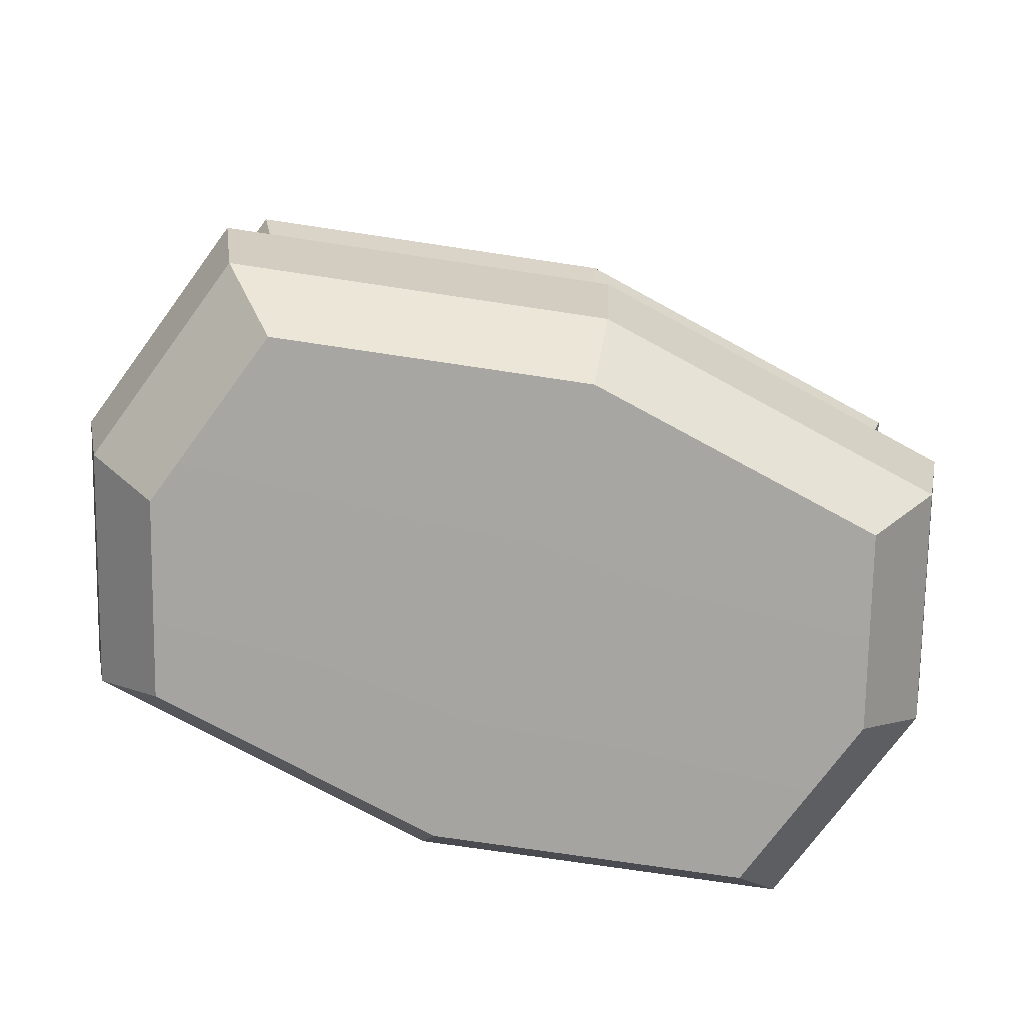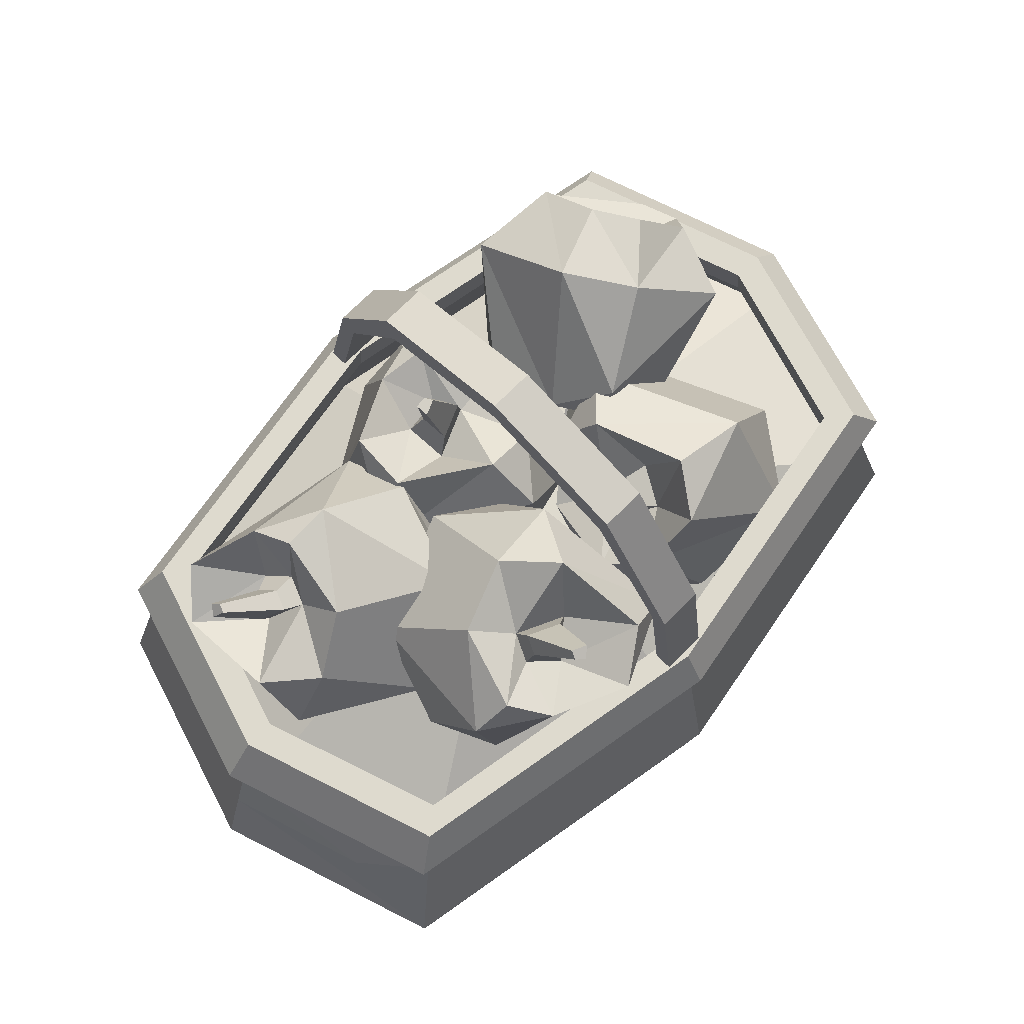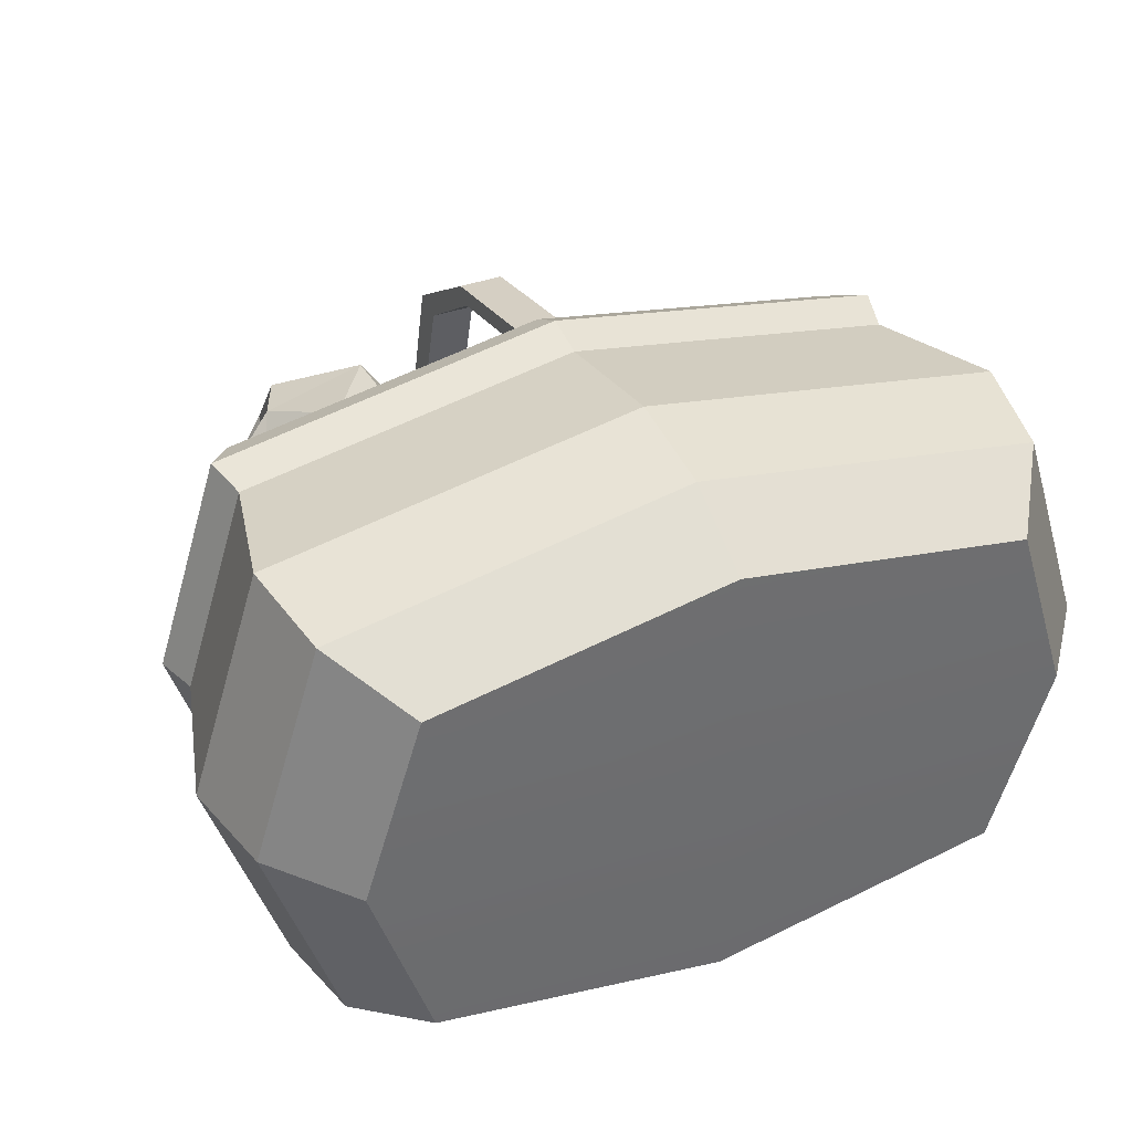
<metadata>
{"format":"obj","ext":"obj","renderer":"f3d","projection":"perspective","resolution":1024,"background":"white","views":[{"elev":-73.8,"azim":-18.6,"up":"+Y"},{"elev":71.3,"azim":134.6,"up":"+Y"},{"elev":38.0,"azim":-24.9,"up":"+Z"}]}
</metadata>
<code>
o SM_Prop_Basket_04
v -1.456 4.306 15.23
v 1.456 4.306 15.23
v -1.456 4.306 16.4
v 1.456 4.306 16.4
v -1.456 23.29 0.06715
v 1.456 23.29 0.06715
v -1.456 20.64 -9.661
v 1.456 20.64 -9.661
v -1.456 4.306 -16.4
v 1.456 4.306 -16.4
v -1.456 4.306 -15.23
v 1.456 4.306 -15.23
v -1.456 18.67 -9.112
v 1.456 18.67 -9.112
v -1.456 21.32 0.06715
v 1.456 21.32 0.06715
v -1.456 20.64 9.795
v -1.456 18.67 9.246
v 1.456 20.64 9.795
v 1.456 18.67 9.246
v -1.456 13.53 14.5
v -1.456 12.54 13.54
v 1.456 13.53 14.5
v 1.456 12.54 13.54
v -1.456 12.11 -15.3
v 1.456 12.11 -15.3
v -1.456 11.32 -14.27
v 1.456 11.32 -14.27
v -8e-06 -1.234 17.62
v 22.05 -1.234 13.71
v -8e-06 1.616 18.23
v 22.81 1.616 14.18
v -8e-06 -1.234 -17.62
v -8e-06 1.616 -18.23
v 22.05 -1.234 -13.71
v 22.81 1.616 -14.18
v 23.19 -23.15 -2e-06
v -8e-06 -23.29 -2e-06
v 19.36 -23.15 -12.03
v -8e-06 -23.15 -15.47
v 27.33 1.616 6e-06
v 26.42 -1.234 6e-06
v -22.05 -1.234 -13.71
v -26.42 -1.234 6e-06
v -22.81 1.616 -14.18
v -27.33 1.616 6e-06
v -22.05 -1.234 13.71
v -22.81 1.616 14.18
v -19.36 -23.15 -12.03
v -23.19 -23.15 -2e-06
v -8e-06 -23.15 15.47
v 19.36 -23.15 12.03
v -19.36 -23.15 12.03
v -23.13 -5.756 -14.38
v -12.83 -3.872 -15.85
v -8e-06 -5.147 -18.37
v -24.34 -10.8 -15.13
v -29.16 -10.8 2e-06
v -24.34 -10.8 15.13
v -23.34 -6.63 14.51
v -25.8 -6.202 6.405
v -22.97 -5.064 14.28
v -8e-06 -10.8 19.46
v -10.63 -6.162 16.68
v 24.34 -10.8 15.13
v 22.99 -5.173 14.29
v 8.778 -8.803 17.52
v 24.92 -3.88 7.09
v 27.15 -3.77 4e-06
v 29.16 -10.8 2e-06
v 24.34 -10.8 -15.13
v 27.65 -5.515 4e-06
v 24.93 -4.799 -9.265
v 12.54 -10.8 -17.23
v -8e-06 -10.8 -19.46
v -23.86 -13.57 -14.83
v -18.01 -14.15 -15.79
v -14.79 -17.59 -15.88
v -8e-06 -15.82 -18.75
v -28.54 -13.77 2e-06
v -25.17 -14.88 9.866
v -8e-06 -15.73 18.77
v -23.15 -17.59 14.39
v 13.33 -12.23 16.89
v 23.15 -17.59 14.39
v 27.74 -17.59 0
v 24.05 -12.49 -14.95
v -23.15 -17.59 -14.39
v -21.3 -20.3 -13.24
v -10.92 -21.18 -14.61
v -8e-06 -17.59 -18.51
v -20.46 -21.54 -12.72
v -25.75 -20.02 -0
v -23.3 -20.74 -5.852
v -8e-06 -17.59 18.51
v 23.15 -17.59 -14.39
v 11.63 -17.59 -16.44
v 25.18 4.306 7e-06
v 21.01 4.306 -13.06
v -8e-06 4.306 -16.8
v -21.01 4.306 -13.06
v -25.18 4.306 7e-06
v -21.01 4.306 13.06
v -8e-06 4.306 16.8
v 21.01 4.306 13.06
v 19.35 4.306 -11.75
v 23.18 4.306 7e-06
v -8e-06 4.306 -15.11
v -19.35 4.306 -11.75
v -23.18 4.306 7e-06
v -19.35 4.306 11.75
v -8e-06 4.306 15.11
v 19.35 4.306 11.75
v 19.62 1.682 -11.92
v 23.5 1.682 6e-06
v -8e-06 1.682 -15.32
v -19.62 1.682 -11.92
v -23.5 1.682 6e-06
v -8e-06 1.682 15.33
v -19.62 1.682 11.92
v 19.62 1.682 11.92
v 22.83 -7.016 -13.87
v 27.36 -7.016 4e-06
v -8e-06 -7.016 -17.84
v -22.83 -7.016 -13.87
v -27.36 -7.016 4e-06
v -8e-06 -7.016 17.84
v -22.83 -7.016 13.87
v 22.83 -7.016 13.87
v -8.138 -6.191 -17.13
v -27.74 -17.59 0
v -23.57 -15.19 -14.65
v -28.23 -15.24 0
v 12.19 -0.9893 -7.406
v -8e-06 -0.9893 -9.522
v 14.6 -0.9893 6e-06
v 12.19 -0.9893 7.406
v -8e-06 -0.9893 9.522
v -12.19 -0.9893 -7.406
v -14.6 -0.9893 6e-06
v -12.19 -0.9893 7.406
v -6.674 -3.859 -12.67
v -3.918 -5.436 -8.55
v -10.28 -6.33 -9.7
v -8.251 -7.536 -7.316
v -7.287 6.542 -5.708
v -5.991 5.485 -8.139
v -7.788 11.16 -8.154
v -5.699 9.514 -11.21
v -14.51 -3.717 -10.07
v -10.76 -2.092 -5.407
v -16.43 -1.562 -7.237
v -17.13 3.566 -8.262
v -13.49 0.6902 -13.79
v -14.44 -2.956 -1.037
v -12.02 -4.032 0.1043
v -13.58 1.86 1.532
v -9.636 -0.6827 3.451
v -6.203 9.562 -1.923
v -8.679 -6.503 -2.649
v -4.094 -4.779 -1.114
v -0.6062 4.03 -8.043
v -4.396 4.64 -4.823
v -1.698 3.48 -2.67
v -5.041 5.951 0.084
v -2.633 5.236 -10.43
v -12.94 9.734 -8.707
v -0.1159 1.006 -8.886
v -9.387 8.028 1.088
v -2.835 10.48 -6.652
v -1.95 9.901 -6.381
v -2.438 10.16 -7.396
v -1.884 9.813 -6.99
v -4.181 4.35 -6.814
v -4.653 6.628 -7.197
v -5.532 7.344 -5.549
v -3.571 6.055 -4.949
v -3.426 5.859 -6.298
v 6.428 4.855 9.565
v 5.62 7.04 4.913
v 5.077 0.7424 6.534
v 4.285 2.4 3.729
v 18.19 4.858 5.245
v 16.47 6.228 7.214
v 22.12 5.114 8.711
v 19.62 7.255 11.07
v 7.912 -3.108 7.955
v 10.24 0.3869 3.392
v 10.85 -5.005 5.916
v 15.63 -5.005 8.144
v 11.2 -1.255 12.44
v 10.78 -3.733 -0.6222
v 9.782 -1.567 -2.239
v 15.96 -2.544 -2.116
v 13.59 0.8936 -4.988
v 21.91 5.954 2.143
v 6.429 1.692 -0.5063
v 8.03 6.295 -2.115
v 14.59 11.38 6.191
v 16.29 7.419 3.636
v 15.43 9.766 0.9888
v 18.78 6.507 -0.7443
v 15.38 9.72 8.997
v 21.1 -0.09807 9.499
v 11.42 11.58 6.269
v 21.43 2.363 -0.7608
v 21.36 9.805 6.552
v 20.78 10.59 6.059
v 20.84 10.22 7.155
v 20.55 10.7 6.621
v 15.52 7.771 5.473
v 17.68 7.603 6.411
v 18.84 6.674 5.076
v 17.55 8.411 3.985
v 17.03 8.65 5.231
v -11.11 13.97 6.218
v -14.02 13.6 1.921
v -16.03 13.68 8.13
v -17.72 13.79 5.237
v -10.51 1.588 4.401
v -8.854 4.018 4.183
v -6.266 -0.9825 6.105
v -4.191 2.425 5.399
v -15.83 10.89 12.26
v -16.94 7.805 6.995
v -17.38 7.214 12.93
v -13.96 3.423 14.25
v -10.2 9.478 13.1
v -21.99 5.428 8.472
v -22.56 6.182 5.749
v -20.82 0.2753 6.866
v -22.22 2.12 2.359
v -11.17 -2.702 1.994
v -20.72 10.36 3.735
v -19.17 9.039 -0.9796
v -7.774 6.24 -0.8197
v -11.18 3.251 1.312
v -12.43 3.587 -2.092
v -14.27 -0.5872 -0.07841
v -6.081 6.125 2.073
v -8.568 -0.552 10.94
v -8.701 9.269 -1.066
v -15.42 -3.7 3.554
v -5.931 -0.2428 0.9496
v -6.136 0.2663 0.003897
v -5.423 0.5013 0.8828
v -5.715 0.6795 0.1932
v -9.809 4.6 1.93
v -8.401 2.844 2.633
v -9.525 1.196 2.781
v -9.98 2.324 0.6868
v -9.048 3.239 1.106
v 12.69 -1.067 -10.97
v 15.04 1.371 -7.019
v 10.73 -3.519 -6.719
v 12.6 -2.048 -4.357
v 4.877 8.64 -9.636
v 6.964 7.612 -11.45
v 2.243 10.32 -13.85
v 5.414 9.09 -16.05
v 5.919 -4.455 -7.667
v 7.092 0.9534 -4.871
v 2.622 -2.884 -5.925
v -0.7241 -0.3371 -9.109
v 4.848 -2.579 -13.11
v 3.879 0.1596 -0.1355
v 6.212 1.39 1.025
v 1.289 5.038 -0.2498
v 5.542 6.546 2.059
v 3.286 13 -7.883
v 10.8 0.4874 -0.6993
v 13.15 5.05 -0.799
v 12.06 9.881 -11.44
v 8.113 9.487 -8.381
v 10.53 11.28 -6.336
v 5.941 12.19 -4.611
v 10.19 8.409 -13.8
v -0.9083 6.067 -12.95
v 14.36 7.775 -10.84
v 1.105 11.44 -4.094
v 6.285 13.49 -12.92
v 7.276 13.75 -12.53
v 6.924 13.17 -13.47
v 7.491 13.45 -13.03
v 8.816 8.525 -10.02
v 7.187 9.592 -11.34
v 5.772 10.29 -10.11
v 7.966 10.86 -9.264
v 8.443 10.21 -10.37
v -0.1249 -3.04 15.43
v -5.09 -2.392 14.02
v -1.081 -7.296 12.45
v -4.367 -6.852 11.95
v 1.549 4.276 5.398
v 1.685 4.362 8.344
v 5.77 7.392 5.256
v 5.501 7.571 9.294
v 3.048 -8.169 9.793
v -1.139 -4.475 7.097
v 3.625 -7.856 5.801
v 7.376 -4.495 4.231
v 7.018 -4.187 11.43
v -2.044 -7.588 2.315
v -4.743 -6.782 2.924
v -1.555 -3.437 -1.297
v -6.409 -2.709 -0.03158
v 0.2184 7.235 1.643
v -6.381 -6.384 7.616
v -9.126 -2.049 7.748
v -2.352 6.868 11.27
v -1.715 4.784 6.757
v -5.237 5.71 6.718
v -3.599 5.312 2.025
v 0.9334 6.424 11.77
v 8.416 2.899 3.966
v -3.738 4.945 13.38
v -0.5152 3.958 -1.562
v 1.556 10.19 6.549
v 0.5562 10.34 6.965
v 1.597 10.21 7.451
v 0.8378 10.32 7.516
v -0.7955 4.719 8.558
v 0.9244 6.103 7.729
v 0.8324 6.044 5.732
v -1.381 6.388 6.654
v -0.7569 6.344 7.874
f 1 2 3
f 3 2 4
f 5 6 7
f 7 6 8
f 9 10 11
f 11 10 12
f 13 14 15
f 15 14 16
f 6 16 8
f 8 16 14
f 13 15 7
f 7 15 5
f 5 15 17
f 17 15 18
f 17 19 5
f 5 19 6
f 20 16 19
f 19 16 6
f 15 16 18
f 18 16 20
f 17 18 21
f 21 18 22
f 21 23 17
f 17 23 19
f 24 20 23
f 23 20 19
f 18 20 22
f 22 20 24
f 7 8 25
f 25 8 26
f 27 13 25
f 25 13 7
f 27 28 13
f 13 28 14
f 8 14 26
f 26 14 28
f 3 4 21
f 21 4 23
f 2 24 4
f 4 24 23
f 22 24 1
f 1 24 2
f 21 22 3
f 3 22 1
f 11 12 27
f 27 12 28
f 26 28 10
f 10 28 12
f 25 26 9
f 9 26 10
f 11 27 9
f 9 27 25
f 29 30 31
f 31 30 32
f 33 34 35
f 35 34 36
f 37 38 39
f 39 38 40
f 41 42 36
f 36 42 35
f 43 44 45
f 45 44 46
f 29 31 47
f 47 31 48
f 40 38 49
f 49 38 50
f 45 34 43
f 43 34 33
f 30 42 32
f 32 42 41
f 51 38 52
f 52 38 37
f 50 38 53
f 53 38 51
f 46 44 48
f 48 44 47
f 54 43 55
f 43 33 55
f 33 56 55
f 57 58 54
f 58 44 54
f 44 43 54
f 59 60 58
f 60 61 58
f 58 61 44
f 44 61 47
f 47 61 62
f 59 63 60
f 60 63 64
f 63 29 64
f 29 47 64
f 47 62 64
f 65 66 67
f 63 67 29
f 29 67 30
f 30 67 66
f 66 68 30
f 30 68 42
f 68 69 42
f 70 71 72
f 72 71 73
f 71 35 73
f 35 42 73
f 42 69 73
f 71 74 35
f 35 74 33
f 33 74 56
f 74 75 56
f 57 75 76
f 76 75 77
f 77 75 78
f 75 79 78
f 76 80 57
f 57 80 58
f 59 58 81
f 81 58 80
f 82 63 83
f 83 63 59
f 65 84 85
f 85 84 82
f 84 63 82
f 85 86 65
f 65 86 70
f 71 70 87
f 87 74 71
f 88 78 89
f 89 78 90
f 78 91 90
f 91 40 90
f 40 49 90
f 49 92 90
f 93 94 50
f 50 94 92
f 92 94 89
f 53 93 50
f 51 95 53
f 53 95 83
f 85 95 52
f 52 95 51
f 52 37 85
f 85 37 86
f 86 37 96
f 96 37 39
f 96 39 97
f 39 40 97
f 40 91 97
f 41 36 98
f 98 36 99
f 36 34 99
f 99 34 100
f 45 101 34
f 34 101 100
f 46 102 45
f 45 102 101
f 48 31 103
f 103 31 104
f 46 48 102
f 102 48 103
f 32 105 31
f 31 105 104
f 41 98 32
f 32 98 105
f 99 106 98
f 98 106 107
f 99 100 106
f 106 100 108
f 101 109 100
f 100 109 108
f 101 102 109
f 109 102 110
f 103 104 111
f 111 104 112
f 103 111 102
f 102 111 110
f 105 113 104
f 104 113 112
f 105 98 113
f 113 98 107
f 106 114 107
f 107 114 115
f 108 116 106
f 106 116 114
f 108 109 116
f 116 109 117
f 109 110 117
f 117 110 118
f 112 119 111
f 111 119 120
f 111 120 110
f 110 120 118
f 112 113 119
f 119 113 121
f 113 107 121
f 121 107 115
f 114 122 115
f 115 122 123
f 116 124 114
f 114 124 122
f 116 117 124
f 124 117 125
f 117 118 125
f 125 118 126
f 119 127 120
f 120 127 128
f 120 128 118
f 118 128 126
f 119 121 127
f 127 121 129
f 121 115 129
f 129 115 123
f 65 67 63
f 83 95 82
f 85 82 95
f 70 86 87
f 87 86 96
f 75 74 79
f 79 74 97
f 97 74 96
f 96 74 87
f 79 97 91
f 78 79 91
f 57 54 75
f 54 130 75
f 130 56 75
f 54 55 130
f 130 55 56
f 62 61 60
f 60 64 62
f 131 88 93
f 93 88 94
f 89 94 88
f 89 90 92
f 49 50 92
f 131 93 83
f 83 93 53
f 70 72 65
f 65 72 66
f 72 73 69
f 66 72 68
f 68 72 69
f 65 63 84
f 132 77 88
f 88 77 78
f 88 131 132
f 132 131 133
f 133 81 80
f 133 80 132
f 132 80 76
f 76 77 132
f 59 81 83
f 83 81 131
f 81 133 131
f 134 135 136
f 136 135 137
f 137 135 138
f 135 139 138
f 139 140 138
f 140 141 138
f 122 124 134
f 134 124 135
f 125 139 124
f 124 139 135
f 126 140 125
f 125 140 139
f 126 128 140
f 140 128 141
f 128 127 141
f 141 127 138
f 129 137 127
f 127 137 138
f 123 136 129
f 129 136 137
f 123 122 136
f 136 122 134
f 142 143 144
f 144 143 145
f 146 147 148
f 148 147 149
f 150 151 152
f 153 154 152
f 152 154 150
f 155 156 157
f 157 156 158
f 159 146 148
f 145 143 160
f 160 143 161
f 152 151 155
f 155 151 156
f 153 152 157
f 157 152 155
f 162 163 164
f 164 163 165
f 149 147 166
f 144 150 142
f 142 150 154
f 145 151 144
f 144 151 150
f 156 151 160
f 160 151 145
f 158 156 161
f 161 156 160
f 167 154 153
f 142 168 143
f 143 168 161
f 161 168 164
f 164 165 161
f 161 165 158
f 157 158 169
f 169 158 165
f 169 167 157
f 157 167 153
f 154 167 149
f 149 167 148
f 142 154 166
f 166 154 149
f 162 168 166
f 166 168 142
f 164 168 162
f 169 165 159
f 148 167 159
f 159 167 169
f 170 171 172
f 172 171 173
f 165 163 159
f 163 162 174
f 166 147 174
f 159 163 146
f 174 162 166
f 147 146 175
f 175 146 176
f 146 163 176
f 176 163 177
f 174 178 163
f 163 178 177
f 147 175 174
f 174 175 178
f 176 170 175
f 175 170 172
f 177 171 176
f 176 171 170
f 177 178 171
f 171 178 173
f 178 175 173
f 173 175 172
f 179 180 181
f 181 180 182
f 183 184 185
f 185 184 186
f 187 188 189
f 190 191 189
f 189 191 187
f 192 193 194
f 194 193 195
f 196 183 185
f 182 180 197
f 197 180 198
f 189 188 192
f 192 188 193
f 190 189 194
f 194 189 192
f 199 200 201
f 201 200 202
f 186 184 203
f 181 187 179
f 179 187 191
f 182 188 181
f 181 188 187
f 193 188 197
f 197 188 182
f 195 193 198
f 198 193 197
f 204 191 190
f 179 205 180
f 180 205 198
f 198 205 201
f 201 202 198
f 198 202 195
f 194 195 206
f 206 195 202
f 206 204 194
f 194 204 190
f 191 204 186
f 186 204 185
f 179 191 203
f 203 191 186
f 199 205 203
f 203 205 179
f 201 205 199
f 206 202 196
f 185 204 196
f 196 204 206
f 207 208 209
f 209 208 210
f 202 200 196
f 200 199 211
f 203 184 211
f 196 200 183
f 211 199 203
f 184 183 212
f 212 183 213
f 183 200 213
f 213 200 214
f 211 215 200
f 200 215 214
f 184 212 211
f 211 212 215
f 213 207 212
f 212 207 209
f 214 208 213
f 213 208 207
f 214 215 208
f 208 215 210
f 215 212 210
f 210 212 209
f 216 217 218
f 218 217 219
f 220 221 222
f 222 221 223
f 224 225 226
f 227 228 226
f 226 228 224
f 229 230 231
f 231 230 232
f 233 220 222
f 219 217 234
f 234 217 235
f 226 225 229
f 229 225 230
f 227 226 231
f 231 226 229
f 236 237 238
f 238 237 239
f 223 221 240
f 218 224 216
f 216 224 228
f 219 225 218
f 218 225 224
f 230 225 234
f 234 225 219
f 232 230 235
f 235 230 234
f 241 228 227
f 216 242 217
f 217 242 235
f 235 242 238
f 238 239 235
f 235 239 232
f 231 232 243
f 243 232 239
f 243 241 231
f 231 241 227
f 228 241 223
f 223 241 222
f 216 228 240
f 240 228 223
f 236 242 240
f 240 242 216
f 238 242 236
f 243 239 233
f 222 241 233
f 233 241 243
f 244 245 246
f 246 245 247
f 239 237 233
f 237 236 248
f 240 221 248
f 233 237 220
f 248 236 240
f 221 220 249
f 249 220 250
f 220 237 250
f 250 237 251
f 248 252 237
f 237 252 251
f 221 249 248
f 248 249 252
f 250 244 249
f 249 244 246
f 251 245 250
f 250 245 244
f 251 252 245
f 245 252 247
f 252 249 247
f 247 249 246
f 253 254 255
f 255 254 256
f 257 258 259
f 259 258 260
f 261 262 263
f 264 265 263
f 263 265 261
f 266 267 268
f 268 267 269
f 270 257 259
f 256 254 271
f 271 254 272
f 263 262 266
f 266 262 267
f 264 263 268
f 268 263 266
f 273 274 275
f 275 274 276
f 260 258 277
f 255 261 253
f 253 261 265
f 256 262 255
f 255 262 261
f 267 262 271
f 271 262 256
f 269 267 272
f 272 267 271
f 278 265 264
f 253 279 254
f 254 279 272
f 272 279 275
f 275 276 272
f 272 276 269
f 268 269 280
f 280 269 276
f 280 278 268
f 268 278 264
f 265 278 260
f 260 278 259
f 253 265 277
f 277 265 260
f 273 279 277
f 277 279 253
f 275 279 273
f 280 276 270
f 259 278 270
f 270 278 280
f 281 282 283
f 283 282 284
f 276 274 270
f 274 273 285
f 277 258 285
f 270 274 257
f 285 273 277
f 258 257 286
f 286 257 287
f 257 274 287
f 287 274 288
f 285 289 274
f 274 289 288
f 258 286 285
f 285 286 289
f 287 281 286
f 286 281 283
f 288 282 287
f 287 282 281
f 288 289 282
f 282 289 284
f 289 286 284
f 284 286 283
f 290 291 292
f 292 291 293
f 294 295 296
f 296 295 297
f 298 299 300
f 301 302 300
f 300 302 298
f 303 304 305
f 305 304 306
f 307 294 296
f 293 291 308
f 308 291 309
f 300 299 303
f 303 299 304
f 301 300 305
f 305 300 303
f 310 311 312
f 312 311 313
f 297 295 314
f 292 298 290
f 290 298 302
f 293 299 292
f 292 299 298
f 304 299 308
f 308 299 293
f 306 304 309
f 309 304 308
f 315 302 301
f 290 316 291
f 291 316 309
f 309 316 312
f 312 313 309
f 309 313 306
f 305 306 317
f 317 306 313
f 317 315 305
f 305 315 301
f 302 315 297
f 297 315 296
f 290 302 314
f 314 302 297
f 310 316 314
f 314 316 290
f 312 316 310
f 317 313 307
f 296 315 307
f 307 315 317
f 318 319 320
f 320 319 321
f 313 311 307
f 311 310 322
f 314 295 322
f 307 311 294
f 322 310 314
f 295 294 323
f 323 294 324
f 294 311 324
f 324 311 325
f 322 326 311
f 311 326 325
f 295 323 322
f 322 323 326
f 324 318 323
f 323 318 320
f 325 319 324
f 324 319 318
f 325 326 319
f 319 326 321
f 326 323 321
f 321 323 320

</code>
